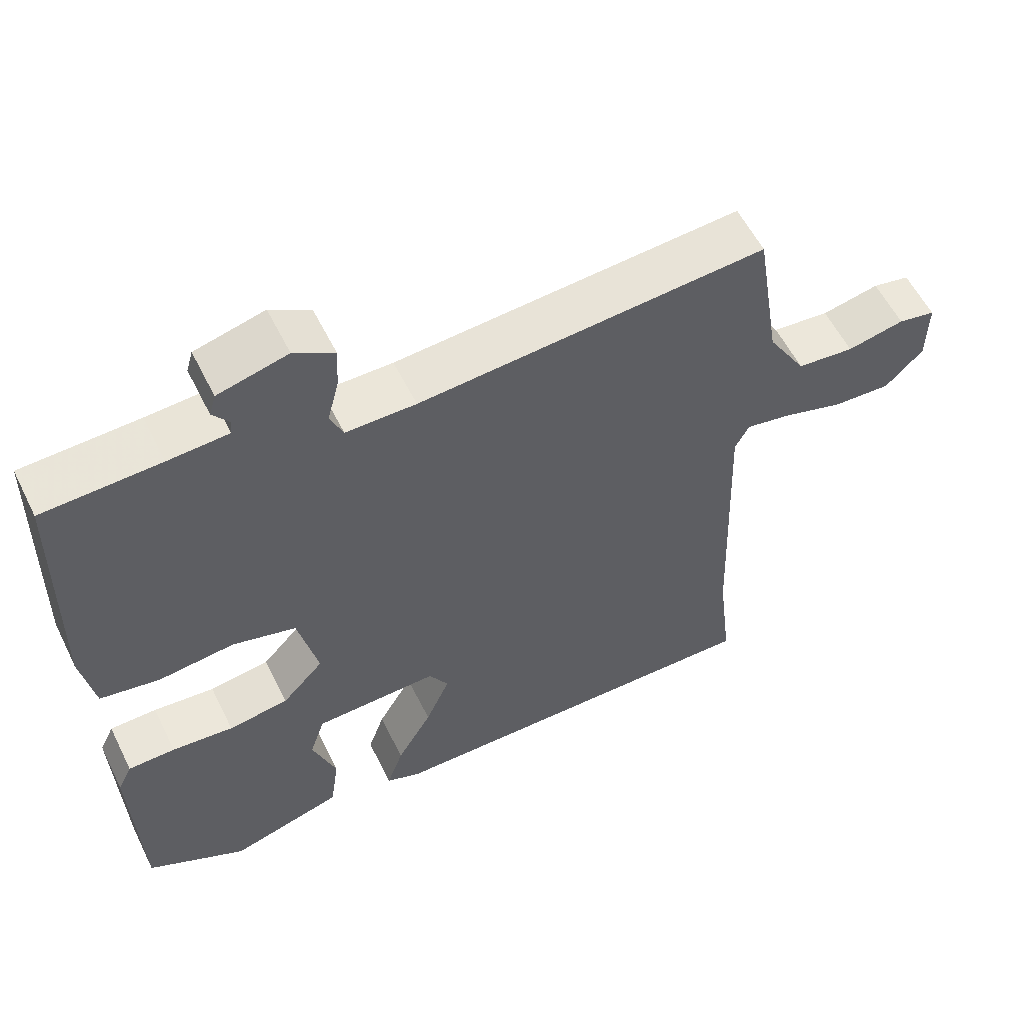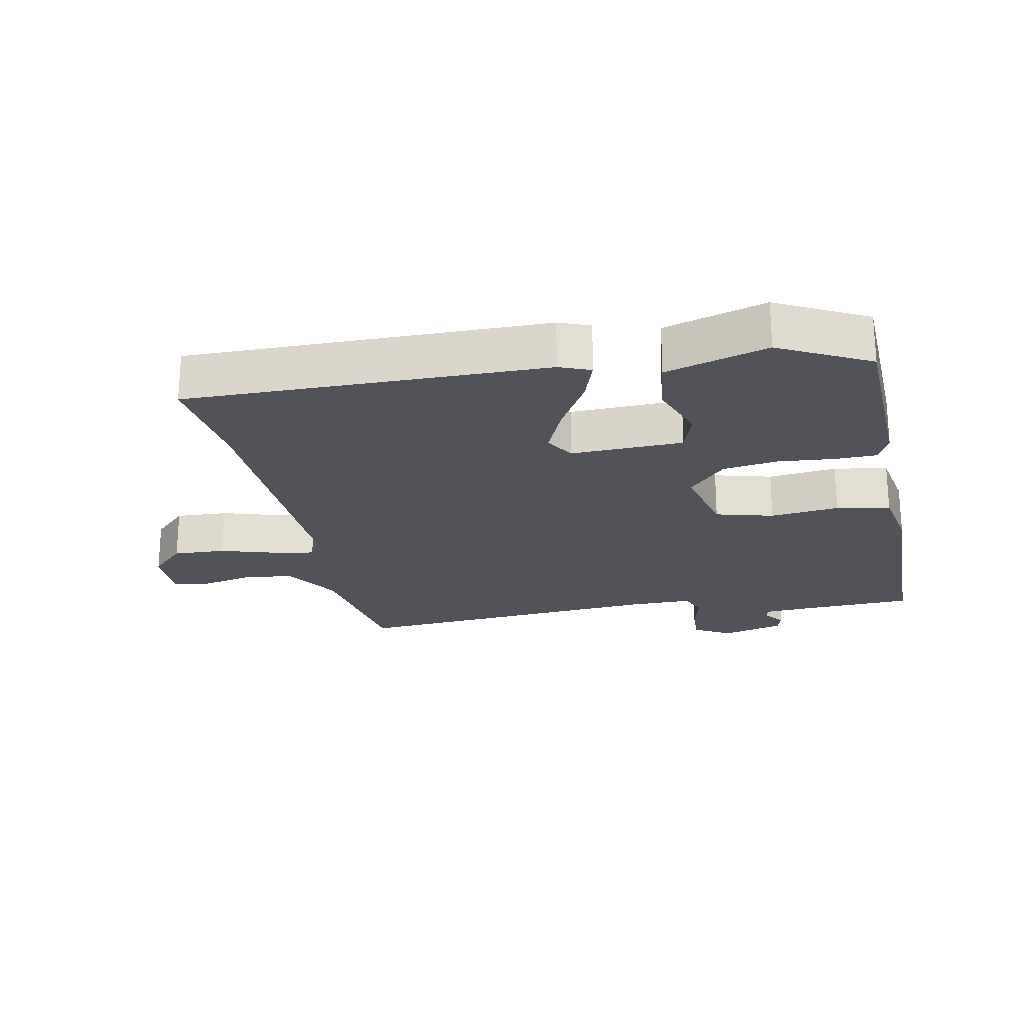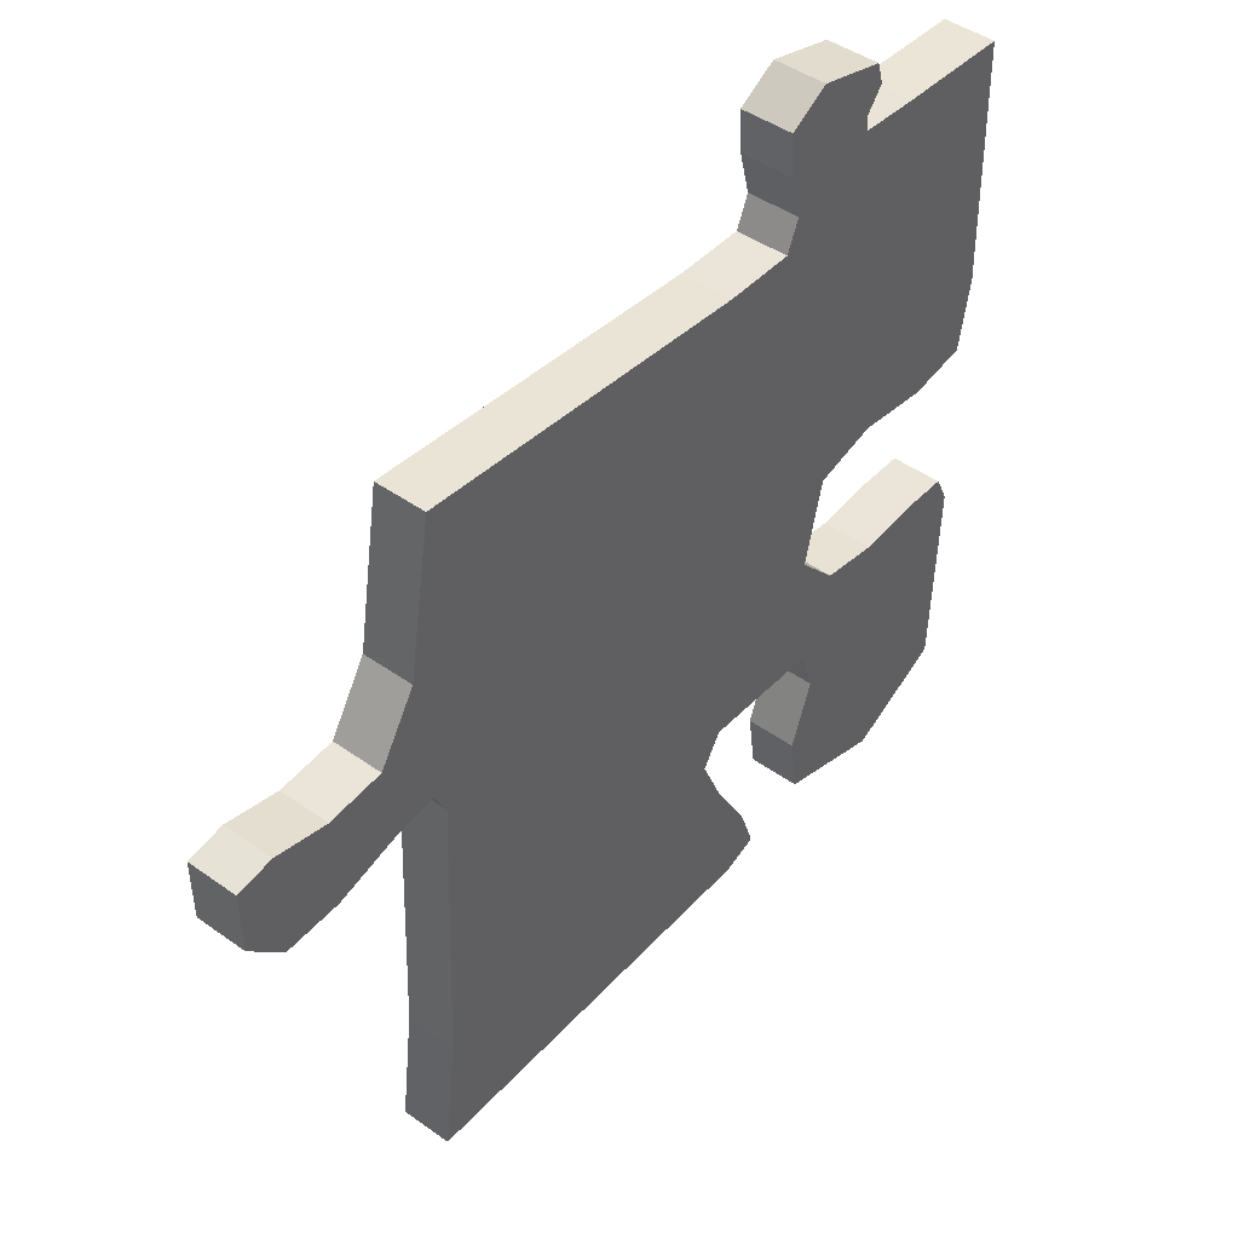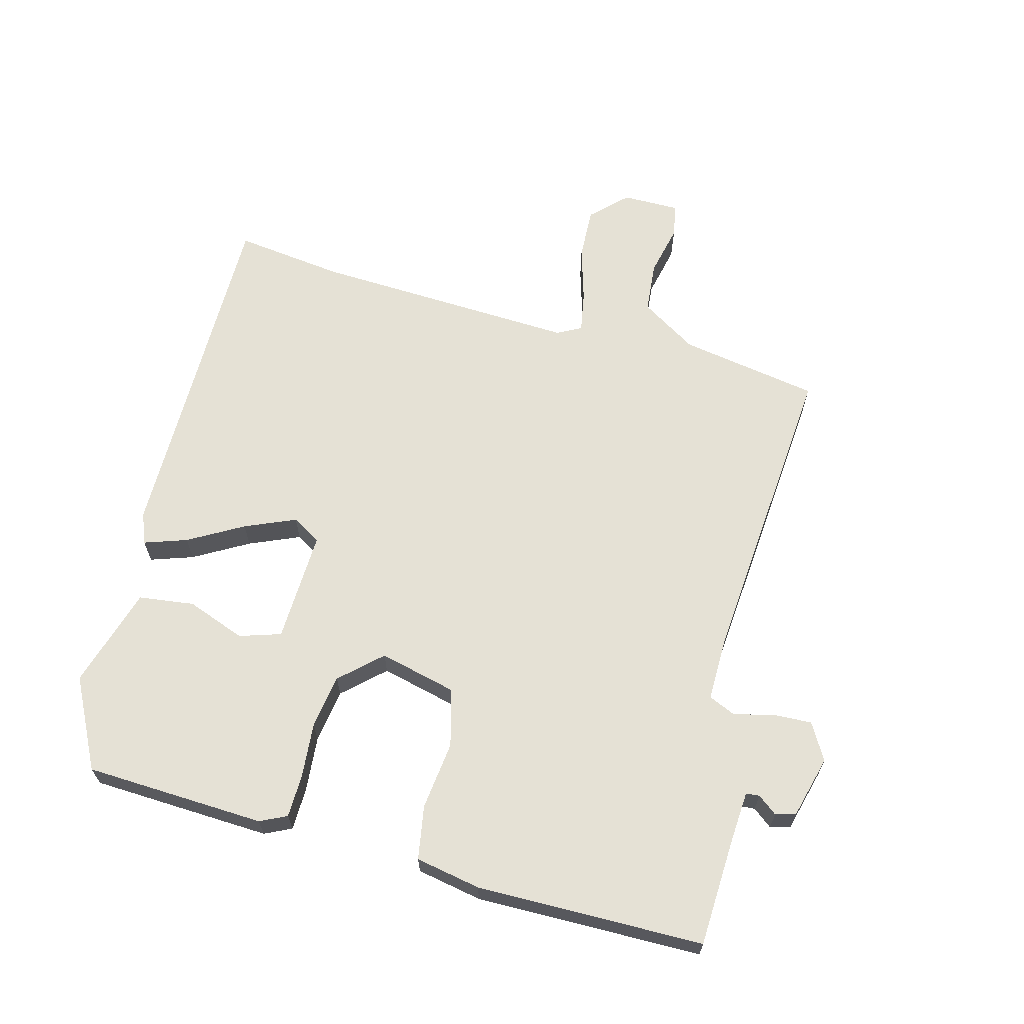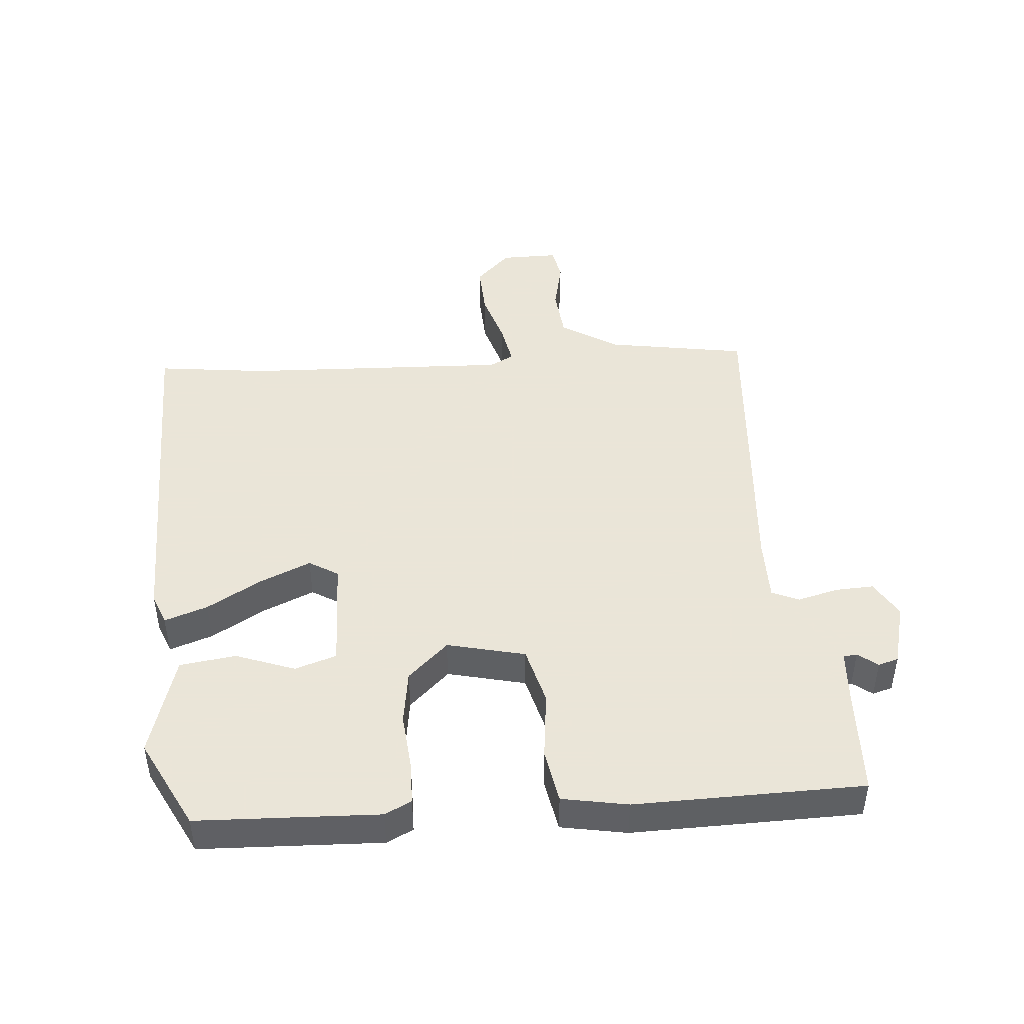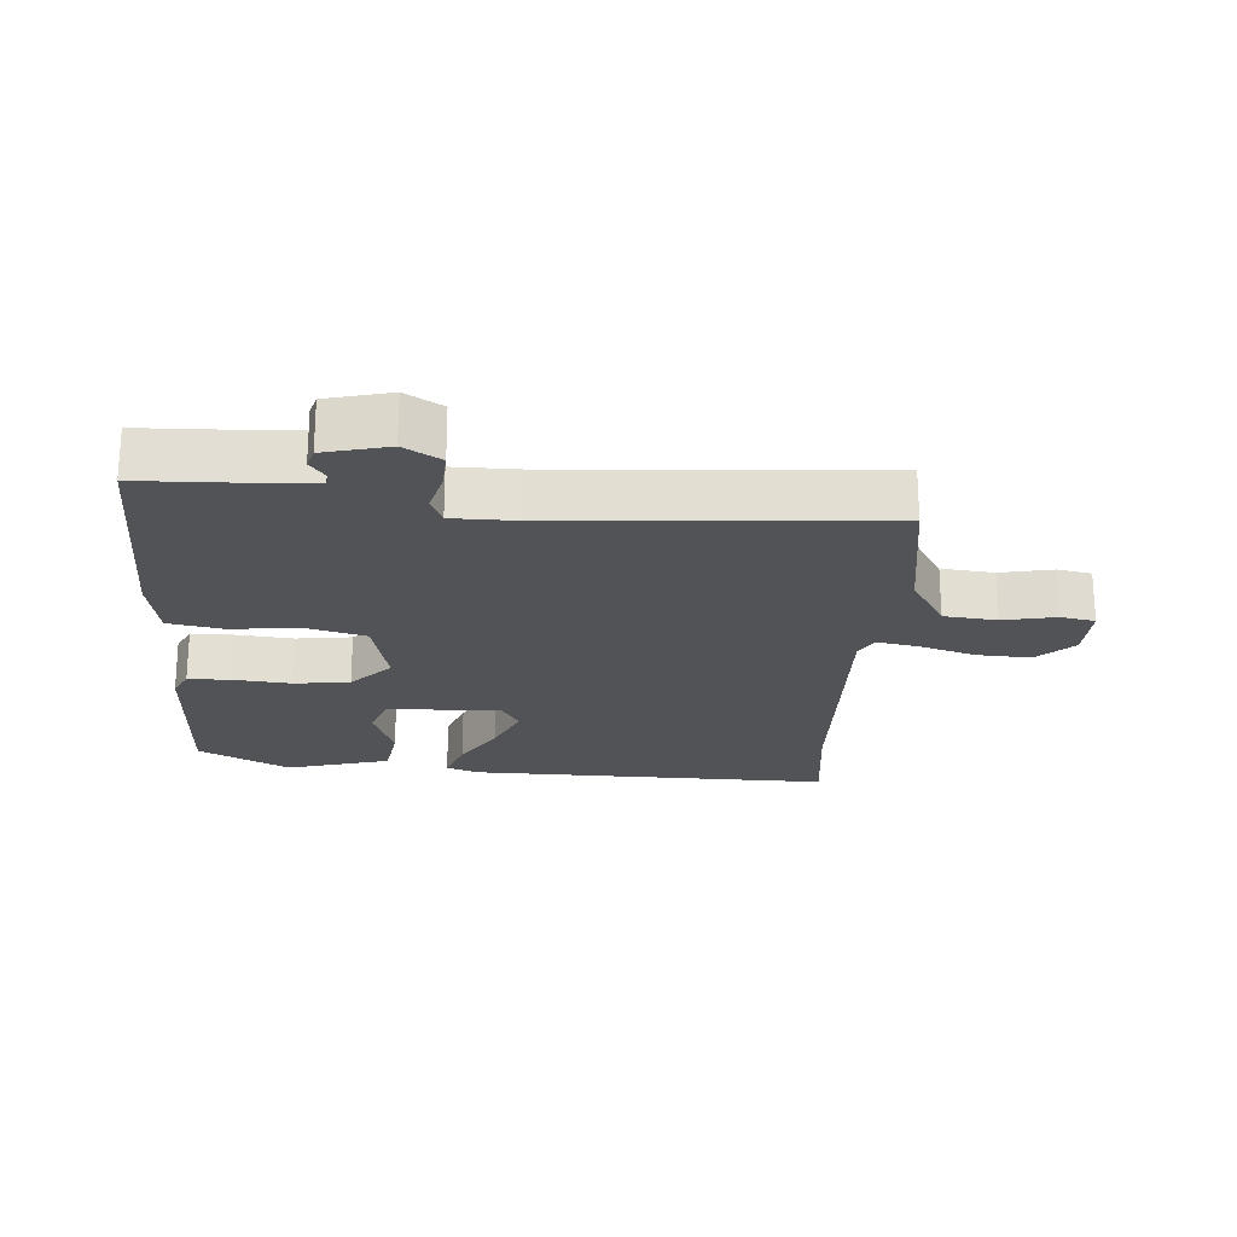
<metadata>
{"format":"obj","ext":"obj","renderer":"f3d","projection":"perspective","resolution":1024,"background":"white","views":[{"elev":57.2,"azim":-26.2,"up":"+Z"},{"elev":-22.6,"azim":-168.5,"up":"+Y"},{"elev":45.0,"azim":129.6,"up":"+Z"},{"elev":65.0,"azim":-74.6,"up":"+Y"},{"elev":45.5,"azim":-94.4,"up":"+Y"},{"elev":-22.1,"azim":-4.4,"up":"+Y"}]}
</metadata>
<code>
v -0.499 0.07 0.532
v -0.336 0.07 0.538
v -0.252 0.07 0.543
v -0.25 0.07 0.564
v -0.273 0.07 0.594
v -0.264 0.07 0.625
v -0.167 0.07 0.65
v -0.111 0.07 0.617
v -0.114 0.07 0.558
v -0.13 0.07 0.496
v -0.112 0.07 0.454
v -0.014 0.07 0.454
v 0.472 0.07 0.49
v 0.507 0.07 0.274
v 0.561 0.07 0.186
v 0.641 0.07 0.178
v 0.721 0.07 0.195
v 0.773 0.07 0.185
v 0.772 0.07 0.096
v 0.719 0.07 0.043
v 0.638 0.07 0.047
v 0.553 0.07 0.073
v 0.489 0.07 0.085
v 0.469 0.07 0.048
v 0.484 0.07 -0.364
v 0.504 0.07 -0.533
v -0.049 0.07 -0.526
v -0.097 0.07 -0.507
v -0.074 0.07 -0.441
v -0.025 0.07 -0.357
v 0.009 0.07 -0.279
v -0.018 0.07 -0.234
v -0.191 0.07 -0.239
v -0.212 0.07 -0.303
v -0.179 0.07 -0.394
v -0.191 0.07 -0.48
v -0.348 0.07 -0.526
v -0.486 0.07 -0.454
v -0.496 0.07 -0.175
v -0.476 0.07 -0.134
v -0.41 0.07 -0.133
v -0.324 0.07 -0.141
v -0.24 0.07 -0.129
v -0.182 0.07 -0.067
v -0.21 0.07 0.053
v -0.299 0.07 0.077
v -0.405 0.07 0.065
v -0.488 0.07 0.08
v -0.506 0.07 0.181
v -0.499 0 0.532
v -0.336 0 0.538
v -0.252 0 0.543
v -0.25 0 0.564
v -0.273 0 0.594
v -0.264 0 0.625
v -0.167 0 0.65
v -0.111 0 0.617
v -0.114 0 0.558
v -0.13 0 0.496
v -0.112 0 0.454
v -0.014 0 0.454
v 0.472 0 0.49
v 0.507 0 0.274
v 0.561 0 0.186
v 0.641 0 0.178
v 0.721 0 0.195
v 0.773 0 0.185
v 0.772 0 0.096
v 0.719 0 0.043
v 0.638 0 0.047
v 0.553 0 0.073
v 0.489 0 0.085
v 0.469 0 0.048
v 0.484 0 -0.364
v 0.504 0 -0.533
v -0.049 0 -0.526
v -0.097 0 -0.507
v -0.074 0 -0.441
v -0.025 0 -0.357
v 0.009 0 -0.279
v -0.018 0 -0.234
v -0.191 0 -0.239
v -0.212 0 -0.303
v -0.179 0 -0.394
v -0.191 0 -0.48
v -0.348 0 -0.526
v -0.486 0 -0.454
v -0.496 0 -0.175
v -0.476 0 -0.134
v -0.41 0 -0.133
v -0.324 0 -0.141
v -0.24 0 -0.129
v -0.182 0 -0.067
v -0.21 0 0.053
v -0.299 0 0.077
v -0.405 0 0.065
v -0.488 0 0.08
v -0.506 0 0.181
f 46 47 48 49
f 45 46 49 1
f 39 40 41 42
f 39 42 43
f 38 39 43
f 37 38 43 44
f 34 35 36 37
f 33 34 37 44
f 27 28 29 30
f 25 26 27 30
f 24 25 30 31
f 23 24 31 32
f 19 20 21 22
f 19 22 23
f 16 17 18 19
f 15 16 19 23
f 14 15 23 32
f 12 13 14 32
f 7 8 9 10
f 5 6 7 10
f 4 5 10 11
f 3 4 11
f 2 3 11
f 45 1 2 11
f 44 45 11 12
f 12 32 33 44
f 98 97 96 95
f 50 98 95 94
f 91 90 89 88
f 92 91 88
f 92 88 87
f 93 92 87 86
f 86 85 84 83
f 93 86 83 82
f 79 78 77 76
f 79 76 75 74
f 80 79 74 73
f 81 80 73 72
f 71 70 69 68
f 72 71 68
f 68 67 66 65
f 72 68 65 64
f 81 72 64 63
f 81 63 62 61
f 59 58 57 56
f 59 56 55 54
f 60 59 54 53
f 60 53 52
f 60 52 51
f 60 51 50 94
f 61 60 94 93
f 93 82 81 61
f 1 50 51 2
f 2 51 52 3
f 3 52 53 4
f 4 53 54 5
f 5 54 55 6
f 6 55 56 7
f 7 56 57 8
f 8 57 58 9
f 9 58 59 10
f 10 59 60 11
f 11 60 61 12
f 12 61 62 13
f 13 62 63 14
f 14 63 64 15
f 15 64 65 16
f 16 65 66 17
f 17 66 67 18
f 18 67 68 19
f 19 68 69 20
f 20 69 70 21
f 21 70 71 22
f 22 71 72 23
f 23 72 73 24
f 24 73 74 25
f 25 74 75 26
f 26 75 76 27
f 27 76 77 28
f 28 77 78 29
f 29 78 79 30
f 30 79 80 31
f 31 80 81 32
f 32 81 82 33
f 33 82 83 34
f 34 83 84 35
f 35 84 85 36
f 36 85 86 37
f 37 86 87 38
f 38 87 88 39
f 39 88 89 40
f 40 89 90 41
f 41 90 91 42
f 42 91 92 43
f 43 92 93 44
f 44 93 94 45
f 45 94 95 46
f 46 95 96 47
f 47 96 97 48
f 48 97 98 49
f 49 98 50 1

</code>
